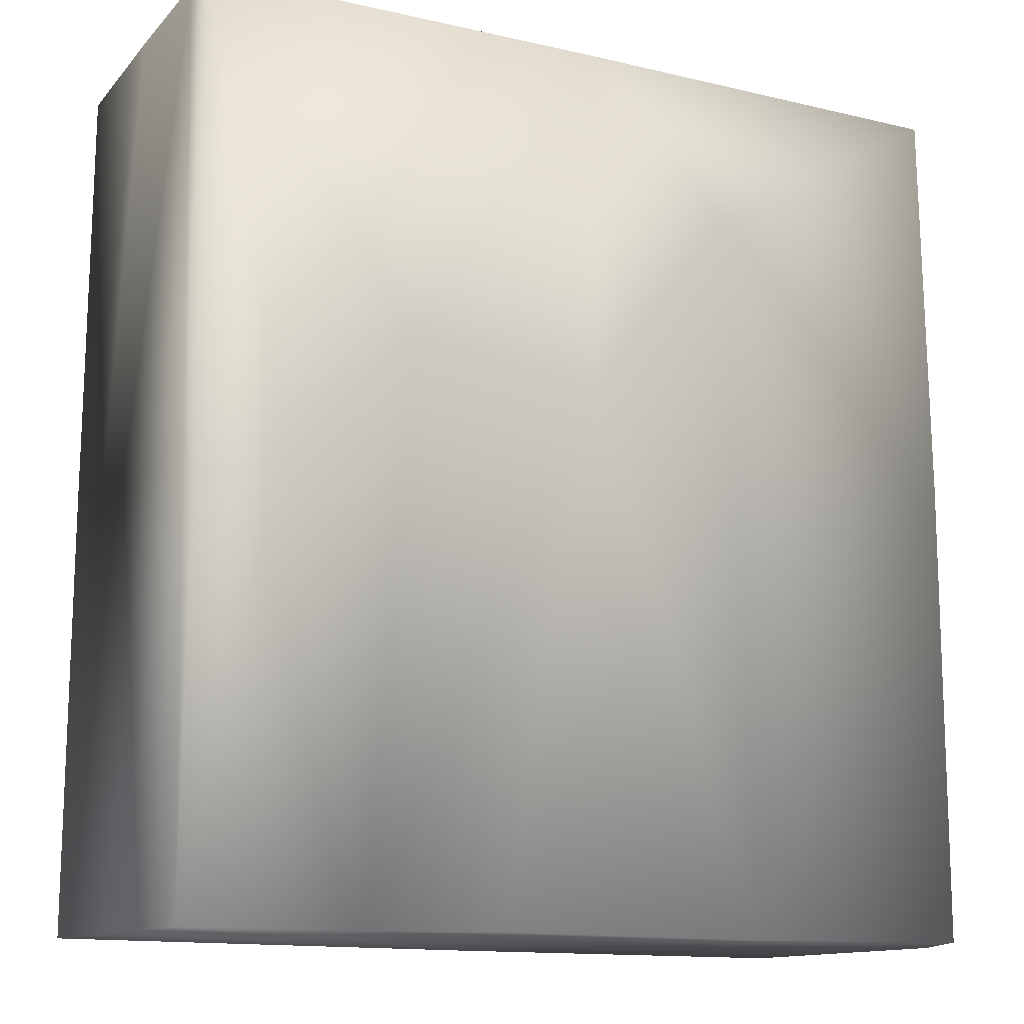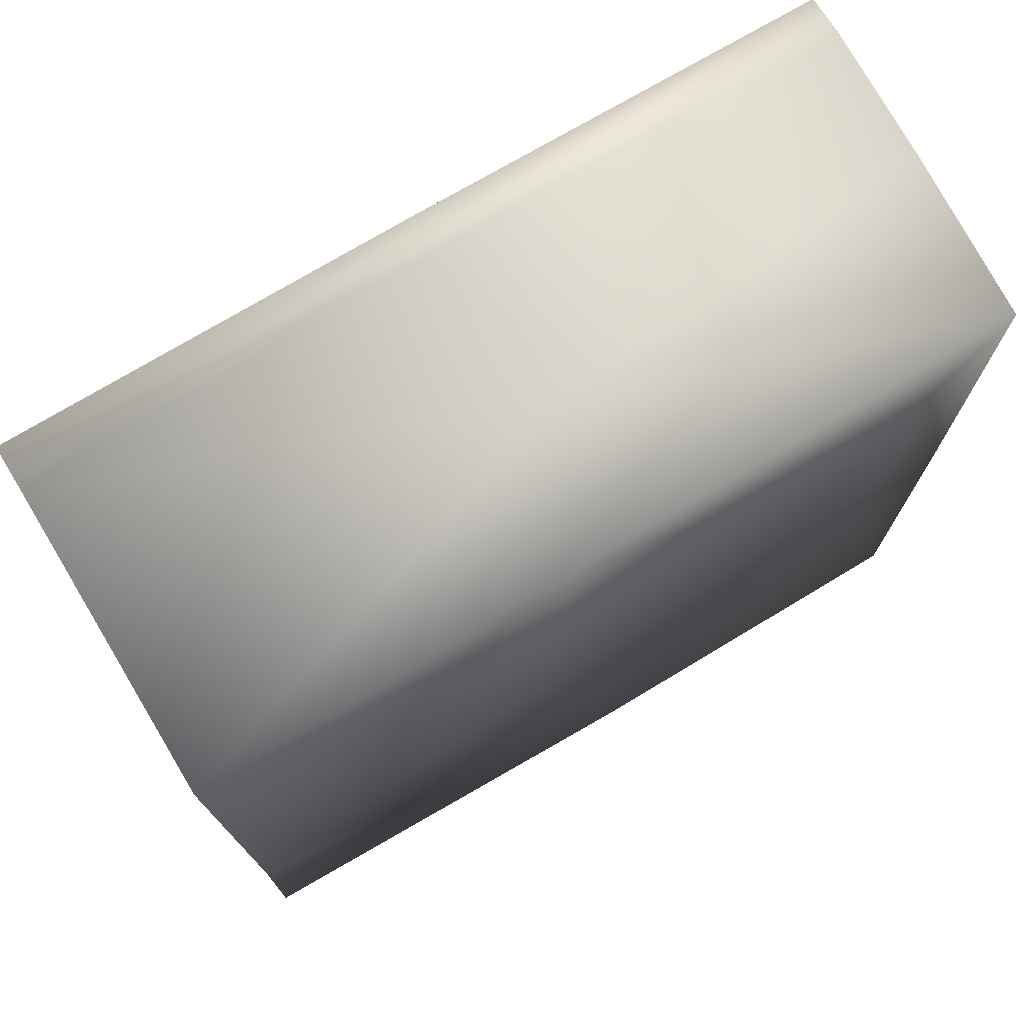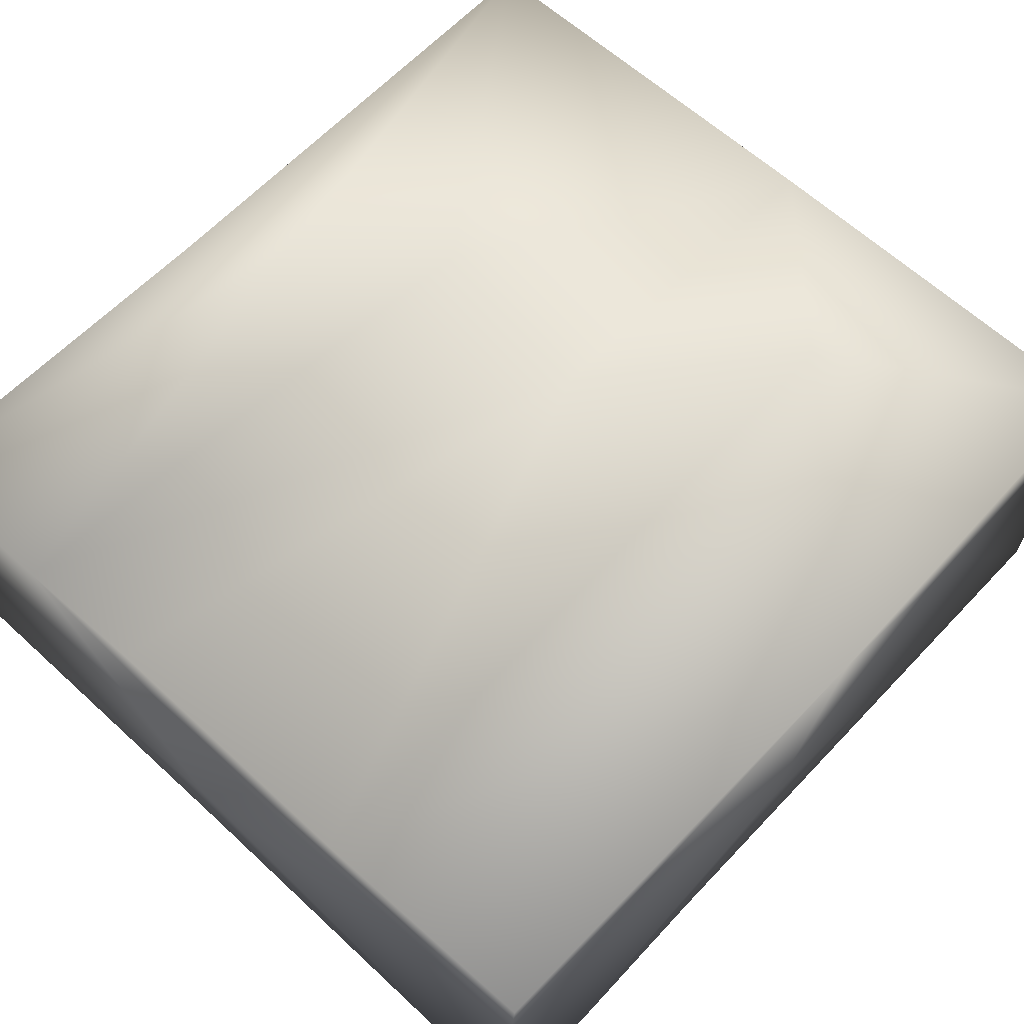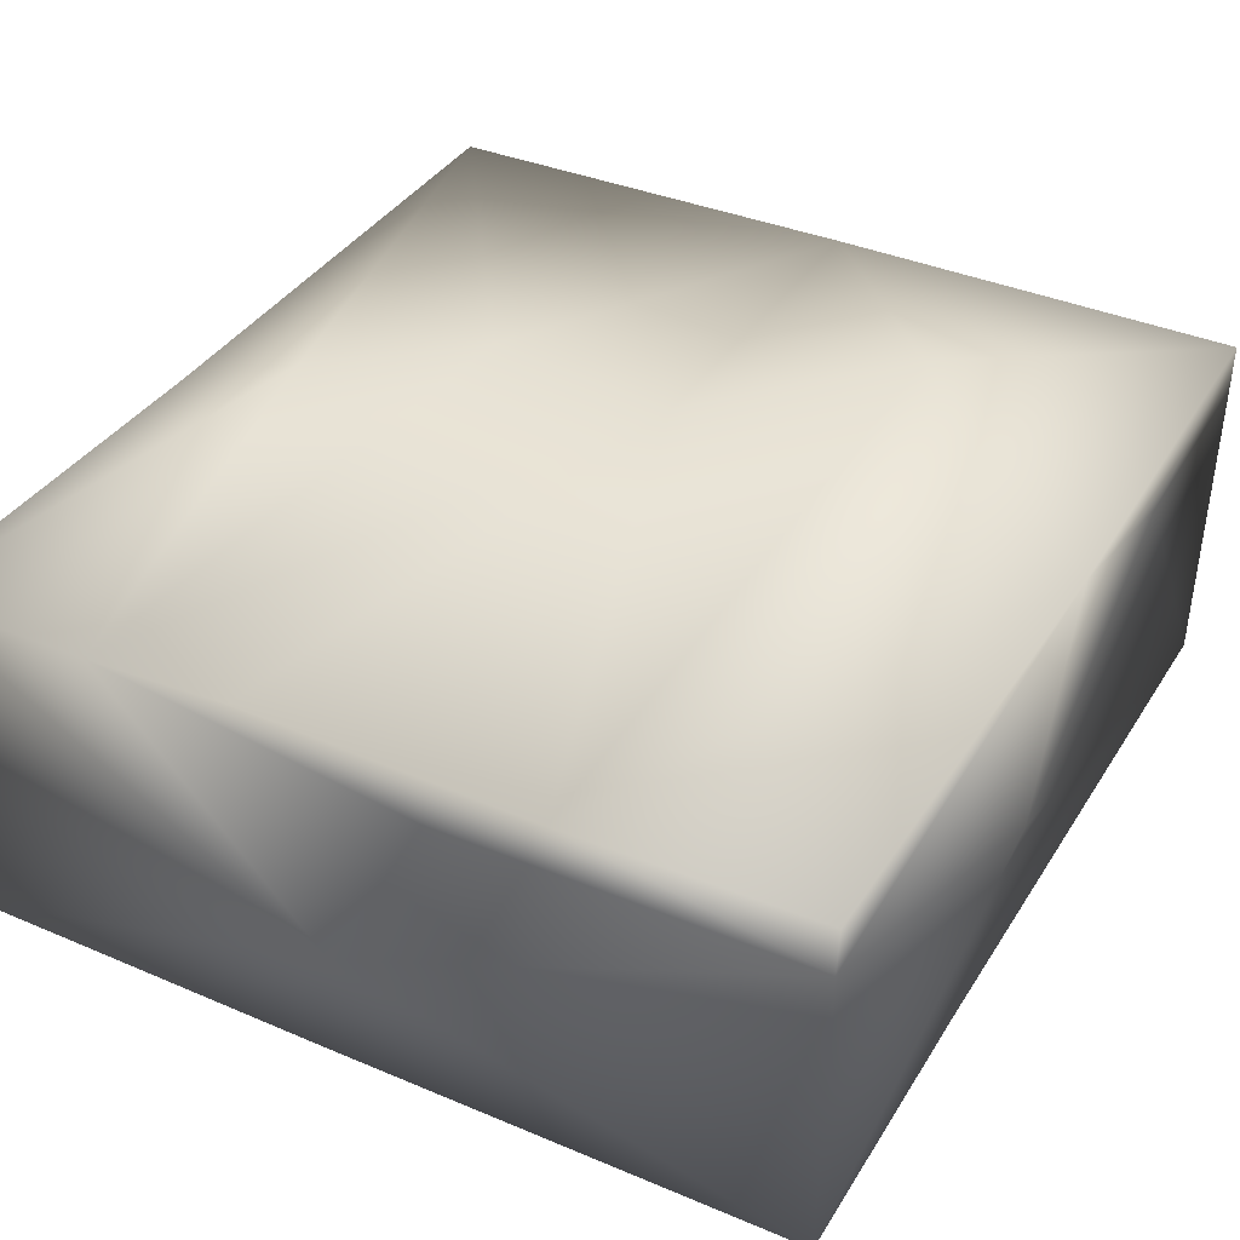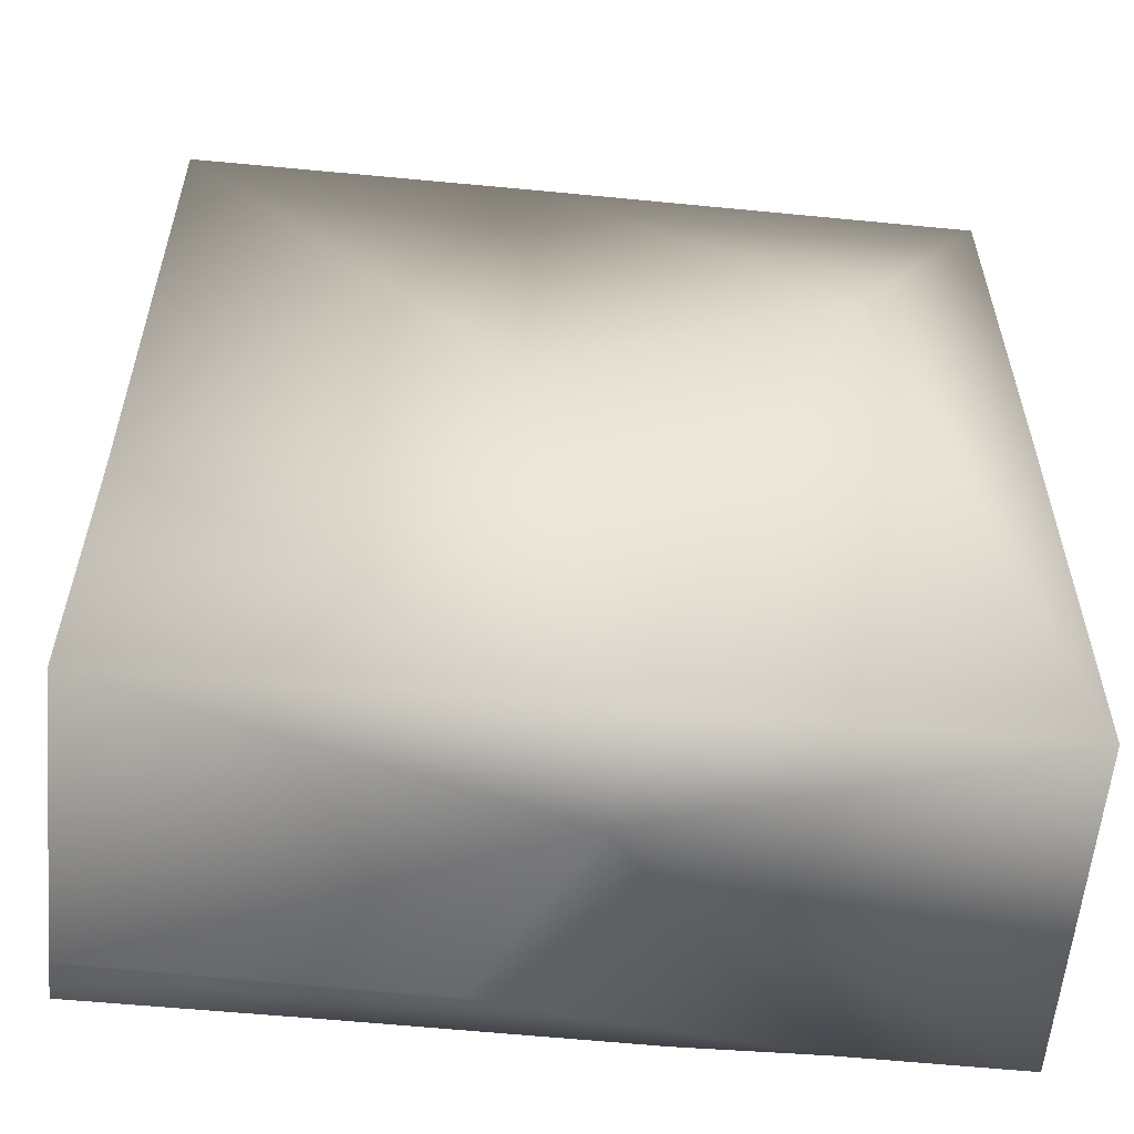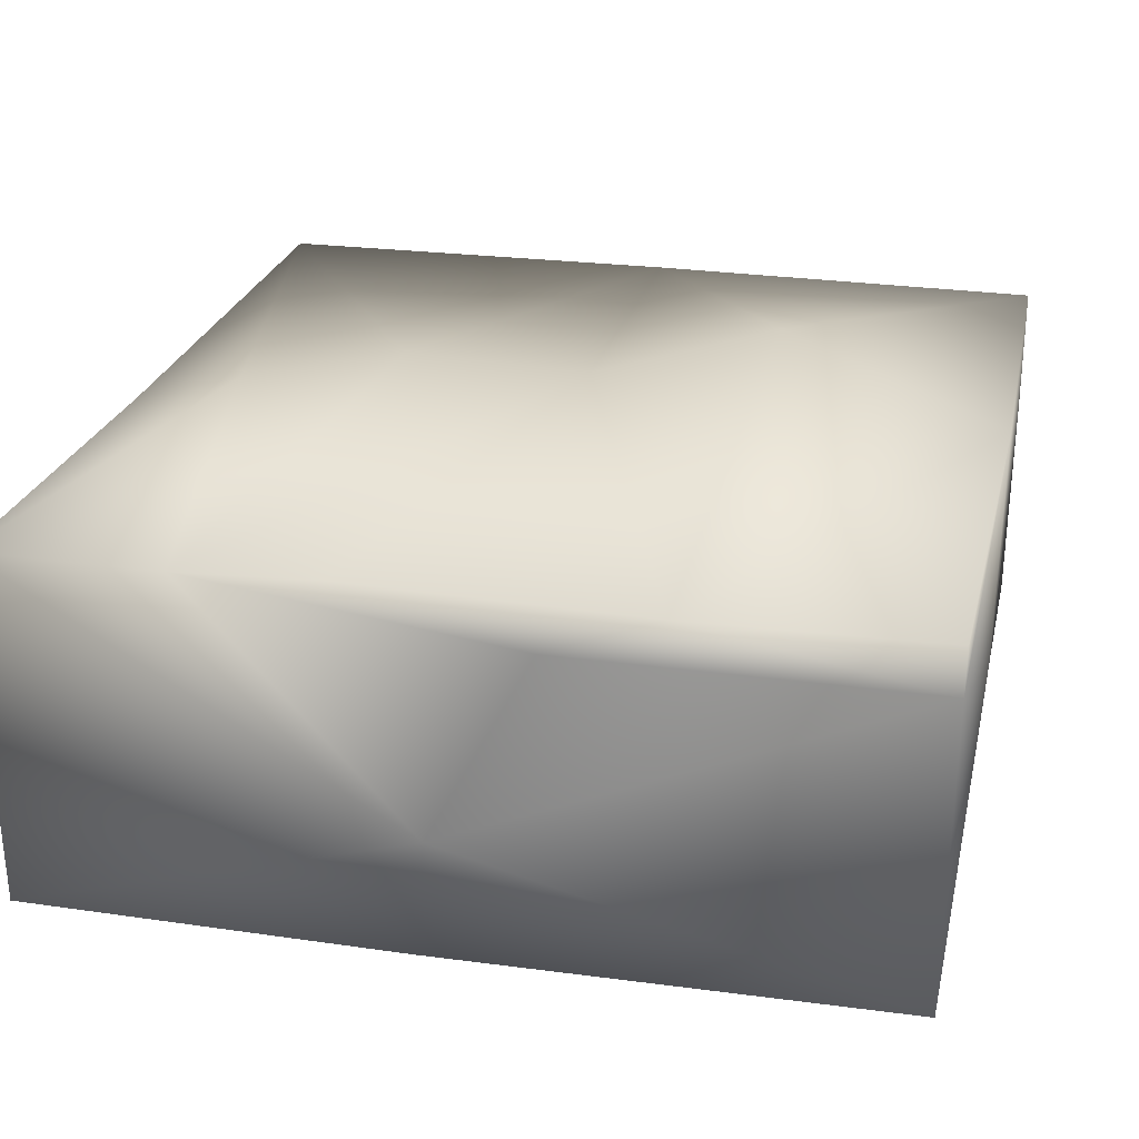
<metadata>
{"format":"obj","ext":"obj","renderer":"f3d","projection":"perspective","resolution":1024,"background":"white","views":[{"elev":-13.5,"azim":-27.9,"up":"+Y"},{"elev":75.2,"azim":149.6,"up":"+Y"},{"elev":62.2,"azim":43.2,"up":"+Z"},{"elev":37.2,"azim":28.6,"up":"+Z"},{"elev":-55.7,"azim":174.8,"up":"+Y"},{"elev":24.5,"azim":12.8,"up":"+Z"}]}
</metadata>
<code>
g SM_OldTinContainer02_LOD1
v -0.1048 0.1091 0.000481
v -0.1035 0.000848 -0.04278
v -0.103 0.1089 -0.04217
v -0.1038 -0.1102 -0.04319
v -0.105 0.1105 0.03376
v -0.1048 -0.1123 0.04333
v -0.1039 -0.01806 0.04313
v -0.1047 0.1099 0.04373
v 0.1026 -0.1102 -0.04305
v 0.1015 -0.03924 -0.04422
v -0.01006 -0.1097 -0.04427
v 0.0145 0.0154 -0.04462
v 0.1016 0.1095 -0.04398
v 0.008506 0.1099 -0.043
v -0.06736 0.0573 -0.04522
v -0.1038 -0.1102 -0.04319
v -0.103 0.1089 -0.04217
v -0.1035 0.000848 -0.04278
v 0.1039 -0.1101 0.0431
v 0.0449 -0.1111 0.04284
v 0.1045 0.008434 0.04249
v 0.04037 0.07308 0.04115
v 0.1026 0.1107 0.04289
v 0.00085 0.1106 0.04373
v -0.000181 0.02293 0.04349
v -0.02585 -0.1112 0.04413
v -0.06024 -0.1118 0.04301
v -0.04973 0.02928 0.04274
v -0.1047 0.1099 0.04373
v -0.08265 -0.002441 0.04497
v -0.1048 -0.1123 0.04333
v -0.1039 -0.01806 0.04313
v 0.1045 0.008434 0.04249
v 0.1038 -0.1109 0.03208
v 0.1039 -0.1101 0.0431
v 0.1044 -0.01243 -0.008909
v 0.1026 -0.1102 -0.04305
v 0.1015 -0.03924 -0.04422
v 0.1016 0.1095 -0.04398
v 0.1043 0.05372 0.03259
v 0.1026 0.1107 0.04289
v 0.1024 0.1108 0.03138
v 0.1038 -0.1109 0.03208
v 0.0449 -0.1111 0.04284
v 0.1039 -0.1101 0.0431
v 0.01837 -0.1125 0.03291
v -0.02585 -0.1112 0.04413
v -0.06024 -0.1118 0.04301
v -0.006449 -0.1122 -0.0143
v 0.1026 -0.1102 -0.04305
v -0.1048 -0.1123 0.04333
v -0.01006 -0.1097 -0.04427
v -0.1038 -0.1102 -0.04319
v 0.1024 0.1108 0.03138
v 0.1026 0.1107 0.04289
v 0.00085 0.1106 0.04373
v -0.01757 0.1123 0.03392
v -0.1047 0.1099 0.04373
v -0.105 0.1105 0.03376
v -0.005971 0.1114 -0.009042
v 0.1016 0.1095 -0.04398
v -0.1048 0.1091 0.000481
v 0.008506 0.1099 -0.043
v -0.103 0.1089 -0.04217
f 3 2 1
f 1 2 4
f 1 4 5
f 5 4 6
f 7 5 6
f 7 8 5
f 11 10 9
f 12 10 11
f 10 12 13
f 12 14 13
f 11 15 12
f 14 12 15
f 16 15 11
f 14 15 17
f 18 15 16
f 15 18 17
f 21 20 19
f 22 20 21
f 22 21 23
f 23 24 22
f 22 25 20
f 24 25 22
f 20 25 26
f 26 25 27
f 24 28 25
f 25 28 27
f 29 28 24
f 28 30 27
f 29 30 28
f 31 27 30
f 29 32 30
f 32 31 30
f 35 34 33
f 36 33 34
f 34 37 36
f 37 38 36
f 36 38 39
f 40 33 36
f 39 40 36
f 41 33 40
f 42 40 39
f 40 42 41
f 45 44 43
f 43 44 46
f 46 44 47
f 46 47 48
f 46 49 43
f 48 49 46
f 49 50 43
f 49 48 51
f 50 49 52
f 51 53 49
f 53 52 49
f 56 55 54
f 56 54 57
f 56 57 58
f 59 58 57
f 54 60 57
f 57 60 59
f 60 54 61
f 60 62 59
f 60 61 63
f 60 64 62
f 60 63 64

</code>
